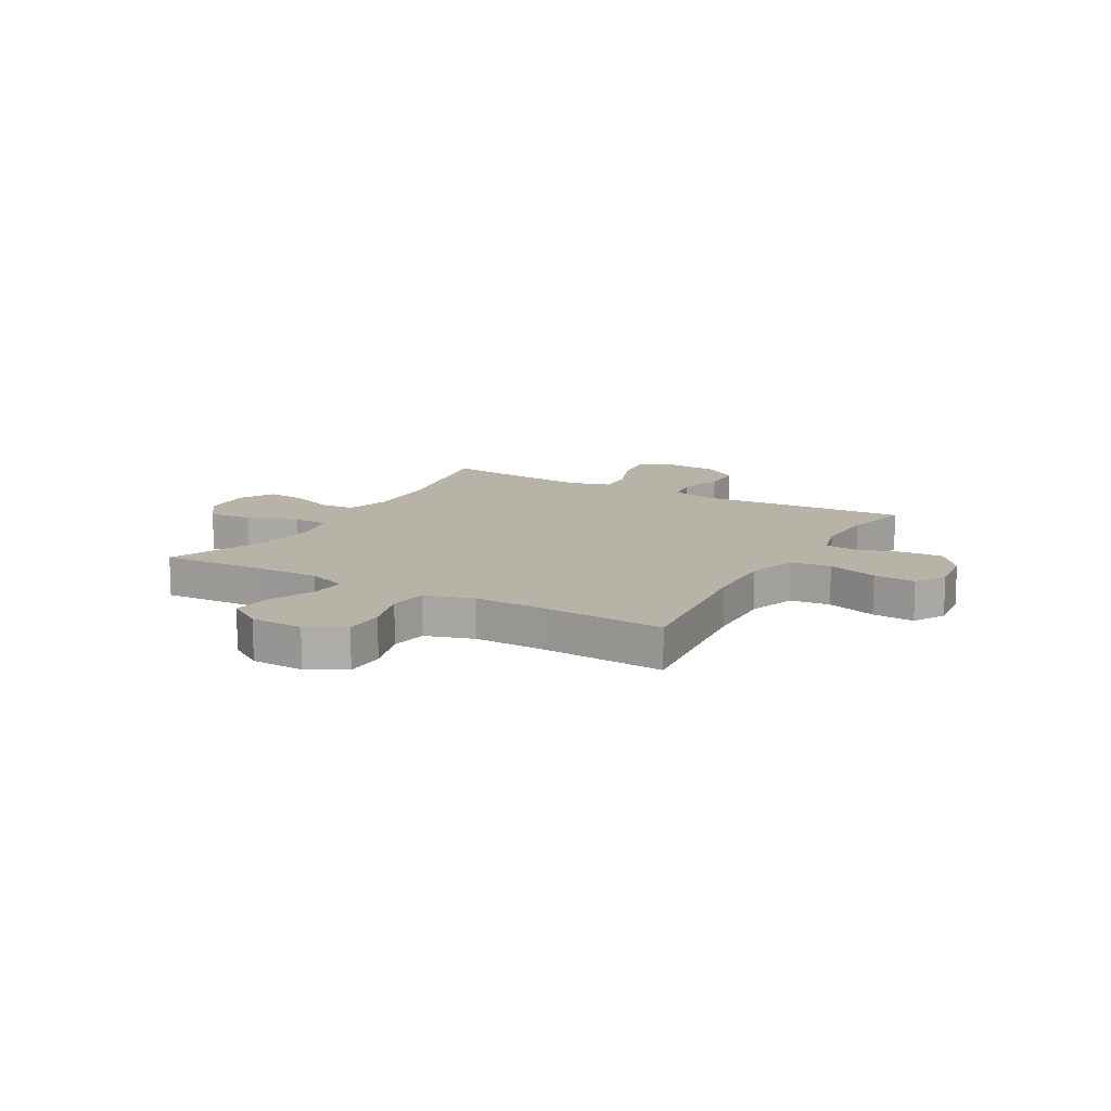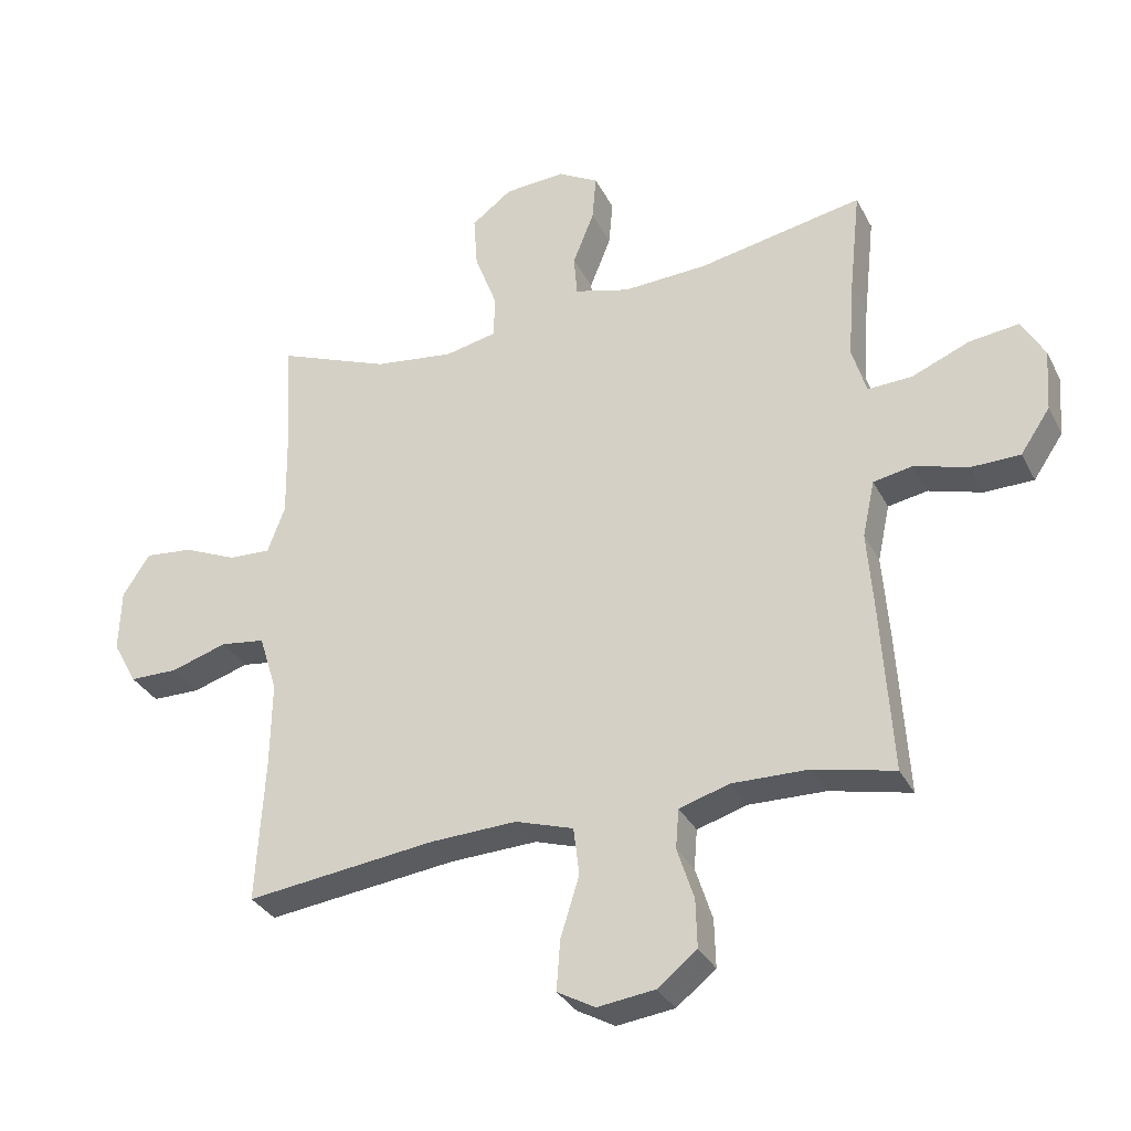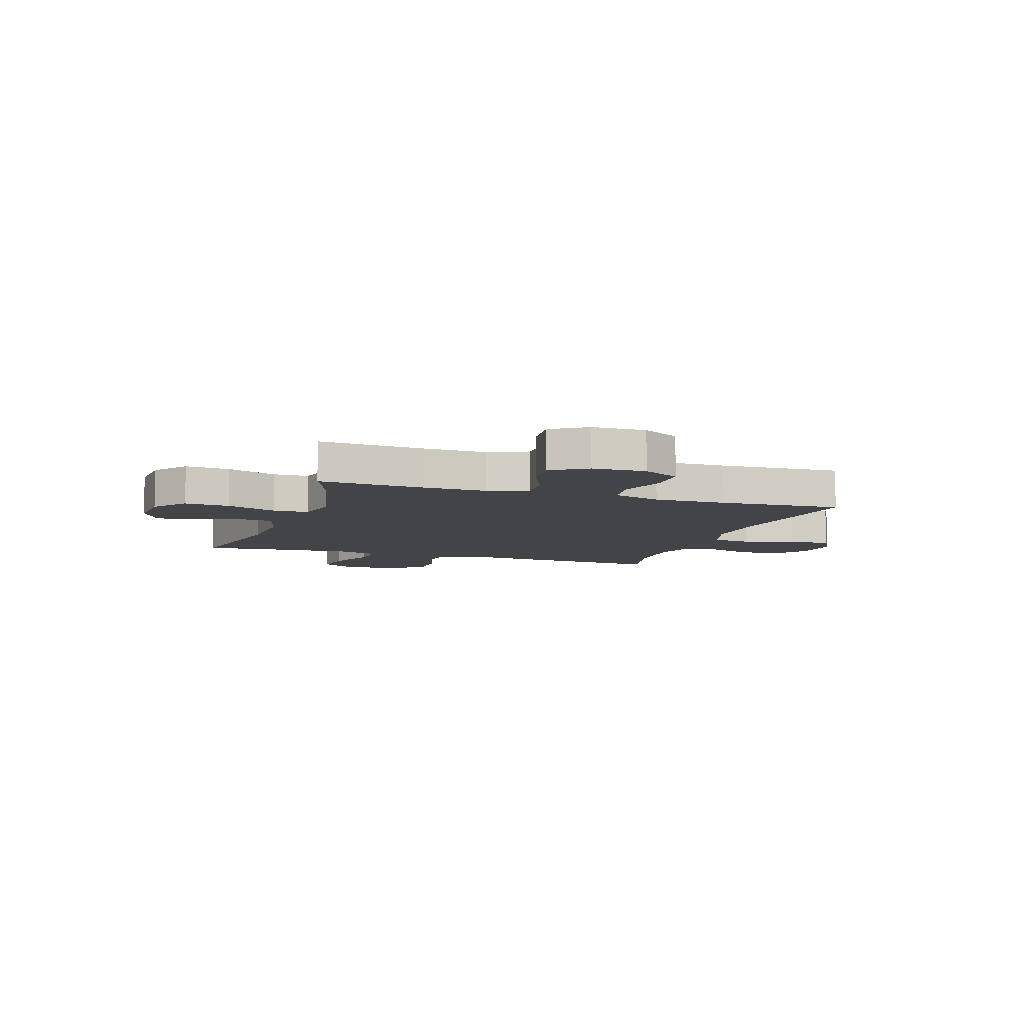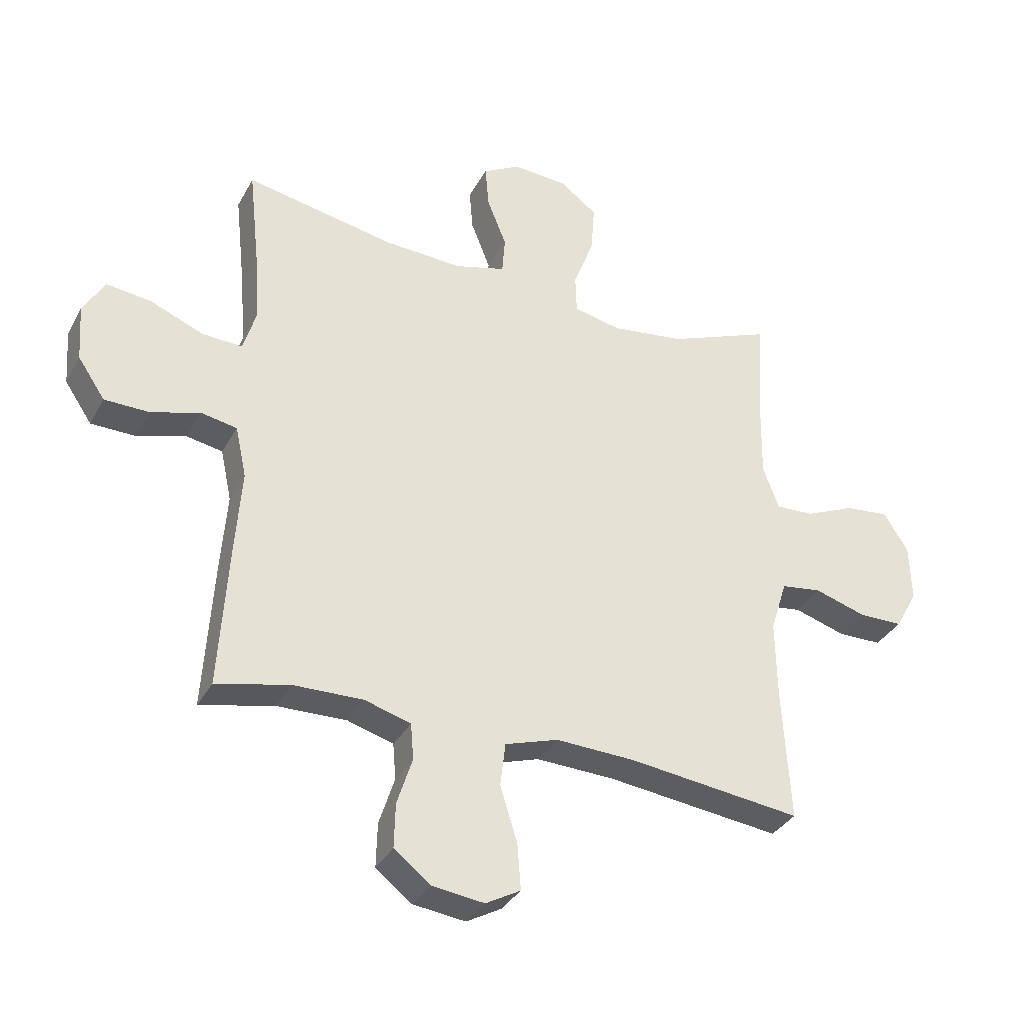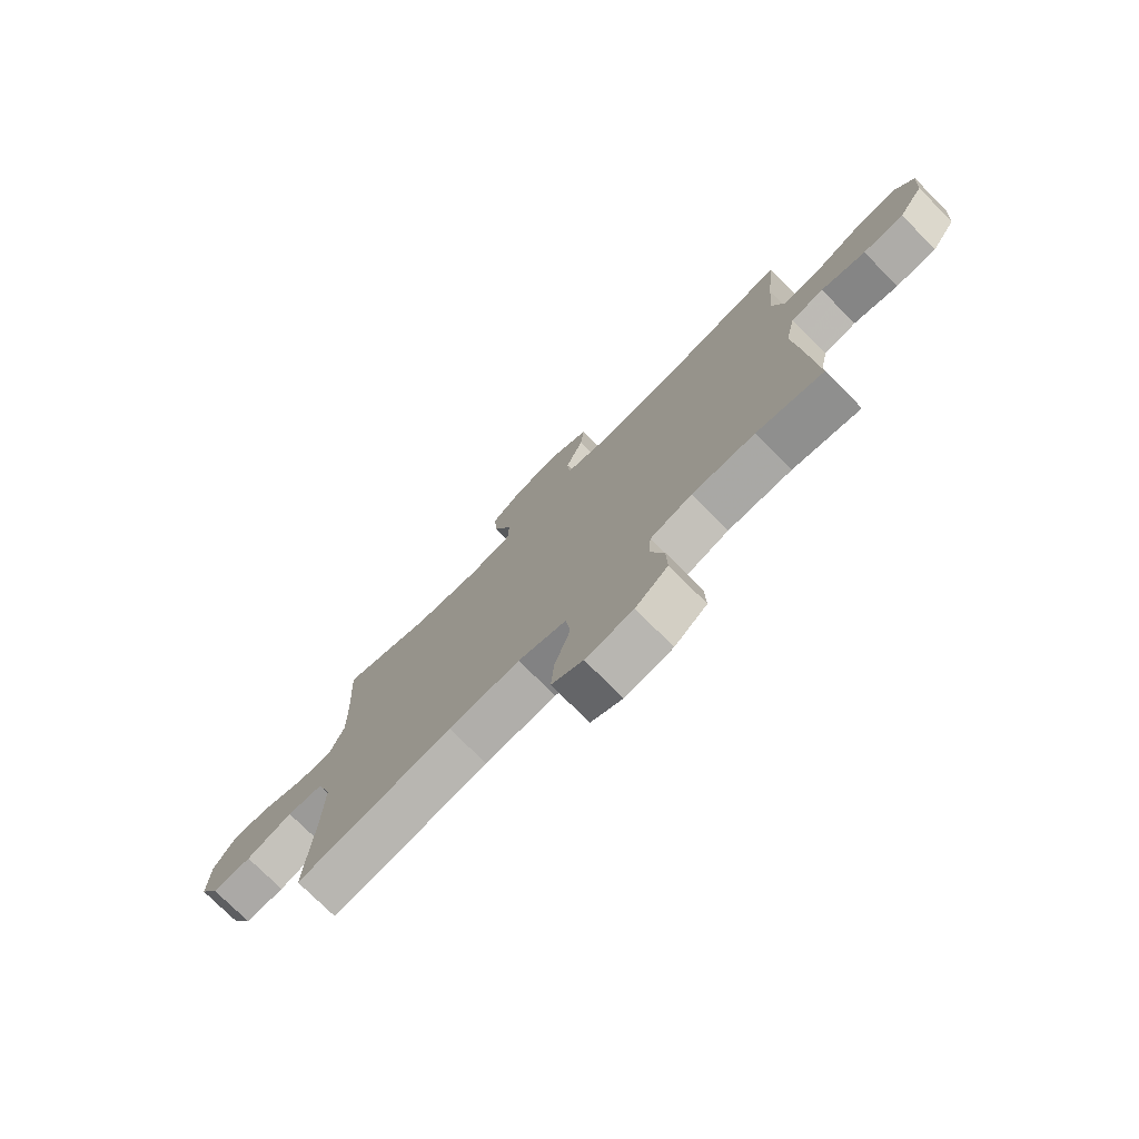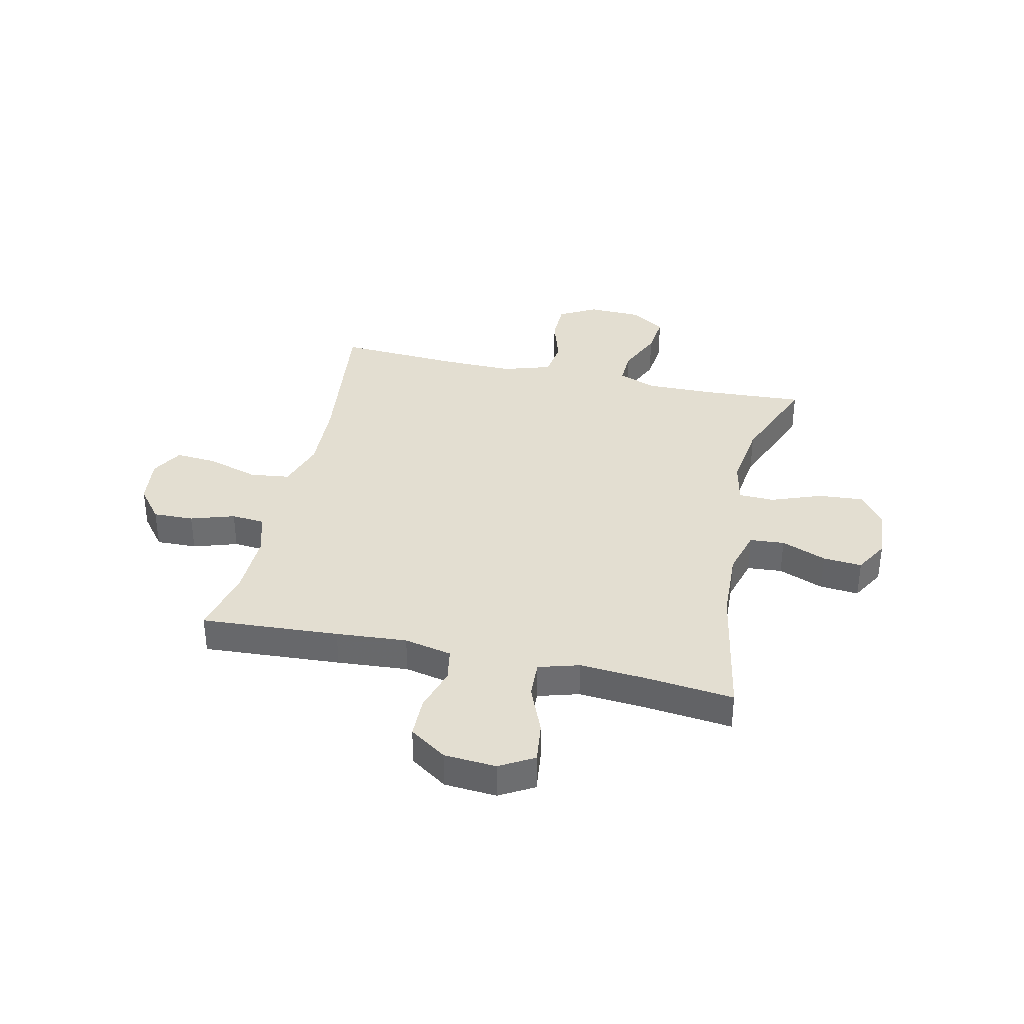
<metadata>
{"format":"obj","ext":"obj","renderer":"f3d","projection":"perspective","resolution":1024,"background":"white","views":[{"elev":12.9,"azim":119.8,"up":"+Y"},{"elev":-32.4,"azim":-156.3,"up":"+Z"},{"elev":-8.0,"azim":71.4,"up":"+Y"},{"elev":-34.4,"azim":-25.1,"up":"+Z"},{"elev":-76.2,"azim":-134.9,"up":"+Z"},{"elev":36.2,"azim":-77.4,"up":"+Y"}]}
</metadata>
<code>
v 0.5 0.07 -0.5
v 0.205 0.07 -0.465
v 0.071 0.07 -0.46
v -0.019 0.07 -0.489
v -0.028 0.07 -0.563
v 0.001 0.07 -0.656
v 0.007 0.07 -0.734
v -0.052 0.07 -0.767
v -0.141 0.07 -0.756
v -0.202 0.07 -0.708
v -0.2 0.07 -0.633
v -0.174 0.07 -0.552
v -0.179 0.07 -0.491
v -0.257 0.07 -0.468
v -0.375 0.07 -0.471
v -0.5 0.07 -0.5
v -0.484 0.07 -0.245
v -0.474 0.07 -0.114
v -0.493 0.07 -0.026
v -0.554 0.07 -0.015
v -0.637 0.07 -0.04
v -0.713 0.07 -0.039
v -0.759 0.07 0.029
v -0.766 0.07 0.125
v -0.73 0.07 0.188
v -0.654 0.07 0.179
v -0.564 0.07 0.142
v -0.495 0.07 0.139
v -0.473 0.07 0.214
v -0.482 0.07 0.334
v -0.5 0.07 0.5
v -0.245 0.07 0.452
v -0.113 0.07 0.446
v -0.027 0.07 0.47
v -0.022 0.07 0.534
v -0.055 0.07 0.617
v -0.061 0.07 0.689
v 0.002 0.07 0.725
v 0.096 0.07 0.719
v 0.159 0.07 0.672
v 0.153 0.07 0.589
v 0.118 0.07 0.496
v 0.12 0.07 0.43
v 0.2 0.07 0.413
v 0.325 0.07 0.43
v 0.5 0.07 0.5
v 0.489 0.07 0.308
v 0.487 0.07 0.189
v 0.514 0.07 0.116
v 0.579 0.07 0.119
v 0.663 0.07 0.156
v 0.738 0.07 0.164
v 0.78 0.07 0.099
v 0.783 0.07 0.001
v 0.745 0.07 -0.068
v 0.67 0.07 -0.069
v 0.582 0.07 -0.042
v 0.513 0.07 -0.052
v 0.485 0.07 -0.141
v 0.487 0.07 -0.273
v 0.5 0 -0.5
v 0.205 0 -0.465
v 0.071 0 -0.46
v -0.019 0 -0.489
v -0.028 0 -0.563
v 0.001 0 -0.656
v 0.007 0 -0.734
v -0.052 0 -0.767
v -0.141 0 -0.756
v -0.202 0 -0.708
v -0.2 0 -0.633
v -0.174 0 -0.552
v -0.179 0 -0.491
v -0.257 0 -0.468
v -0.375 0 -0.471
v -0.5 0 -0.5
v -0.484 0 -0.245
v -0.474 0 -0.114
v -0.493 0 -0.026
v -0.554 0 -0.015
v -0.637 0 -0.04
v -0.713 0 -0.039
v -0.759 0 0.029
v -0.766 0 0.125
v -0.73 0 0.188
v -0.654 0 0.179
v -0.564 0 0.142
v -0.495 0 0.139
v -0.473 0 0.214
v -0.482 0 0.334
v -0.5 0 0.5
v -0.245 0 0.452
v -0.113 0 0.446
v -0.027 0 0.47
v -0.022 0 0.534
v -0.055 0 0.617
v -0.061 0 0.689
v 0.002 0 0.725
v 0.096 0 0.719
v 0.159 0 0.672
v 0.153 0 0.589
v 0.118 0 0.496
v 0.12 0 0.43
v 0.2 0 0.413
v 0.325 0 0.43
v 0.5 0 0.5
v 0.489 0 0.308
v 0.487 0 0.189
v 0.514 0 0.116
v 0.579 0 0.119
v 0.663 0 0.156
v 0.738 0 0.164
v 0.78 0 0.099
v 0.783 0 0.001
v 0.745 0 -0.068
v 0.67 0 -0.069
v 0.582 0 -0.042
v 0.513 0 -0.052
v 0.485 0 -0.141
v 0.487 0 -0.273
f 54 55 56 57
f 54 57 58
f 53 54 58
f 50 51 52 53
f 49 50 53 58
f 48 49 58 59
f 45 46 47
f 44 45 47 48
f 43 44 48 59
f 39 40 41 42
f 39 42 43
f 38 39 43
f 35 36 37 38
f 34 35 38 43
f 33 34 43 59
f 30 31 32
f 29 30 32 33
f 28 29 33 59
f 24 25 26 27
f 20 21 22 23
f 19 20 23 24
f 15 16 17 18
f 14 15 18 19
f 13 14 19
f 9 10 11 12
f 9 12 13
f 8 9 13
f 5 6 7 8
f 5 8 13
f 4 5 13 19
f 60 1 2
f 60 2 3
f 19 24 27 28
f 19 28 59 60
f 3 4 19 60
f 117 116 115 114
f 118 117 114
f 118 114 113
f 113 112 111 110
f 118 113 110 109
f 119 118 109 108
f 107 106 105
f 108 107 105 104
f 119 108 104 103
f 102 101 100 99
f 103 102 99
f 103 99 98
f 98 97 96 95
f 103 98 95 94
f 119 103 94 93
f 92 91 90
f 93 92 90 89
f 119 93 89 88
f 87 86 85 84
f 83 82 81 80
f 84 83 80 79
f 78 77 76 75
f 79 78 75 74
f 79 74 73
f 72 71 70 69
f 73 72 69
f 73 69 68
f 68 67 66 65
f 73 68 65
f 79 73 65 64
f 62 61 120
f 63 62 120
f 88 87 84 79
f 120 119 88 79
f 120 79 64 63
f 1 61 62 2
f 2 62 63 3
f 3 63 64 4
f 4 64 65 5
f 5 65 66 6
f 6 66 67 7
f 7 67 68 8
f 8 68 69 9
f 9 69 70 10
f 10 70 71 11
f 11 71 72 12
f 12 72 73 13
f 13 73 74 14
f 14 74 75 15
f 15 75 76 16
f 16 76 77 17
f 17 77 78 18
f 18 78 79 19
f 19 79 80 20
f 20 80 81 21
f 21 81 82 22
f 22 82 83 23
f 23 83 84 24
f 24 84 85 25
f 25 85 86 26
f 26 86 87 27
f 27 87 88 28
f 28 88 89 29
f 29 89 90 30
f 30 90 91 31
f 31 91 92 32
f 32 92 93 33
f 33 93 94 34
f 34 94 95 35
f 35 95 96 36
f 36 96 97 37
f 37 97 98 38
f 38 98 99 39
f 39 99 100 40
f 40 100 101 41
f 41 101 102 42
f 42 102 103 43
f 43 103 104 44
f 44 104 105 45
f 45 105 106 46
f 46 106 107 47
f 47 107 108 48
f 48 108 109 49
f 49 109 110 50
f 50 110 111 51
f 51 111 112 52
f 52 112 113 53
f 53 113 114 54
f 54 114 115 55
f 55 115 116 56
f 56 116 117 57
f 57 117 118 58
f 58 118 119 59
f 59 119 120 60
f 60 120 61 1

</code>
